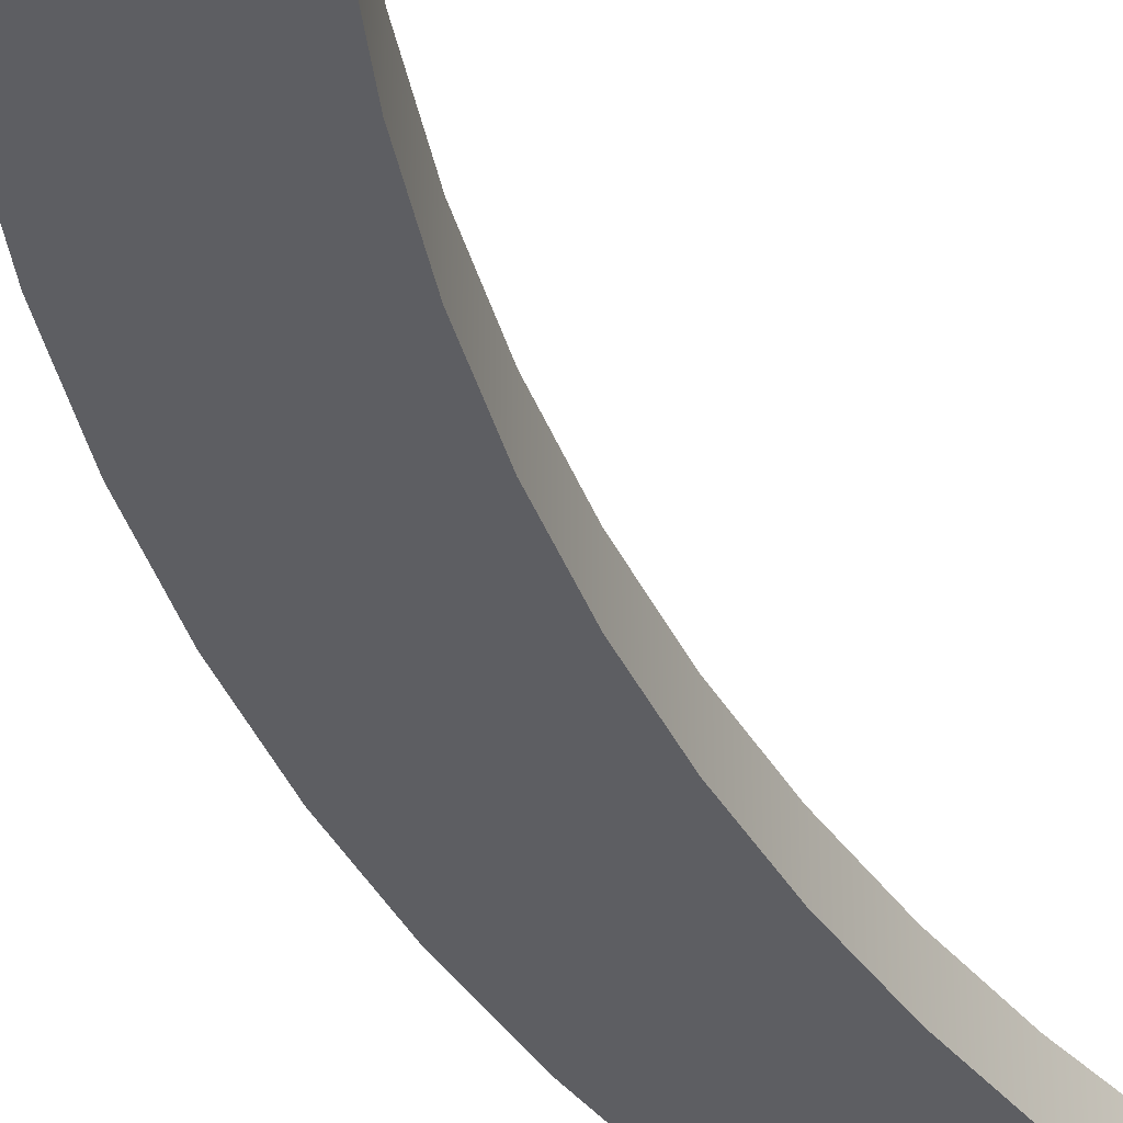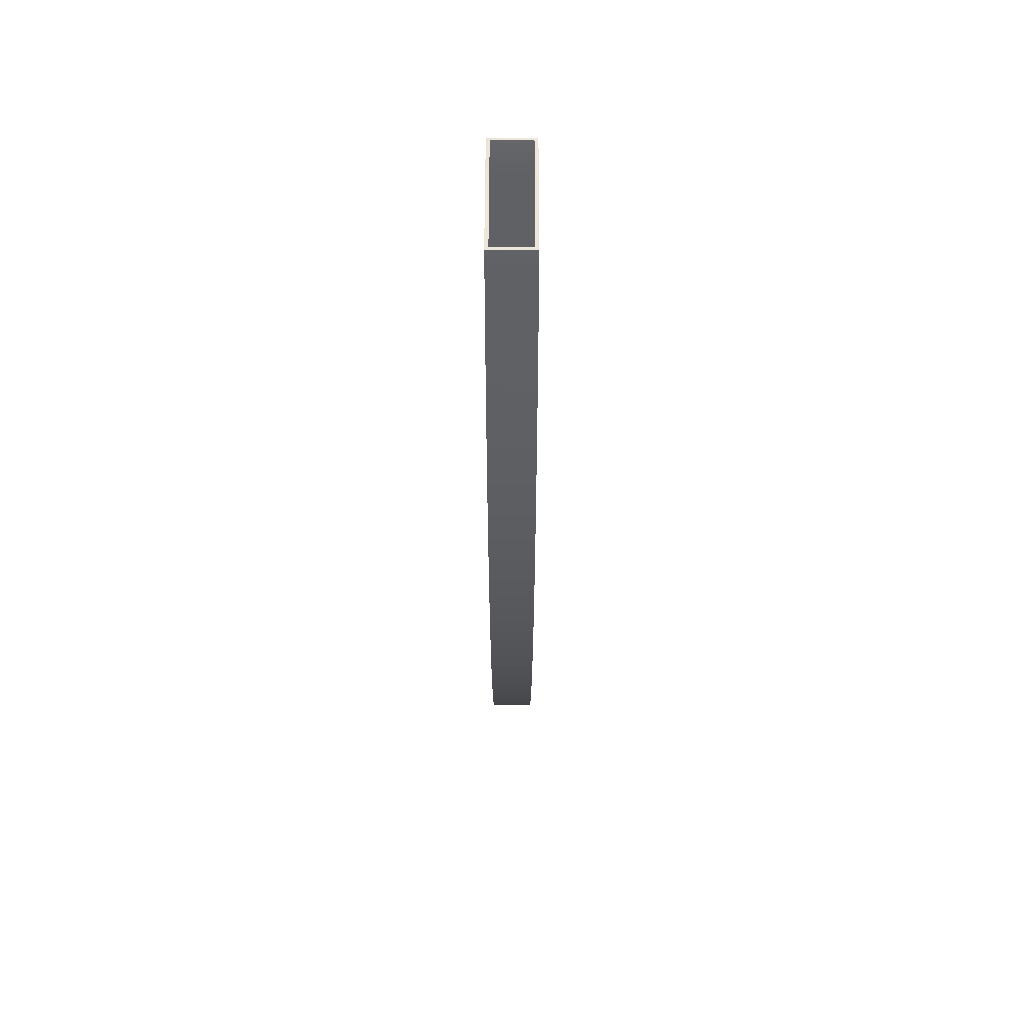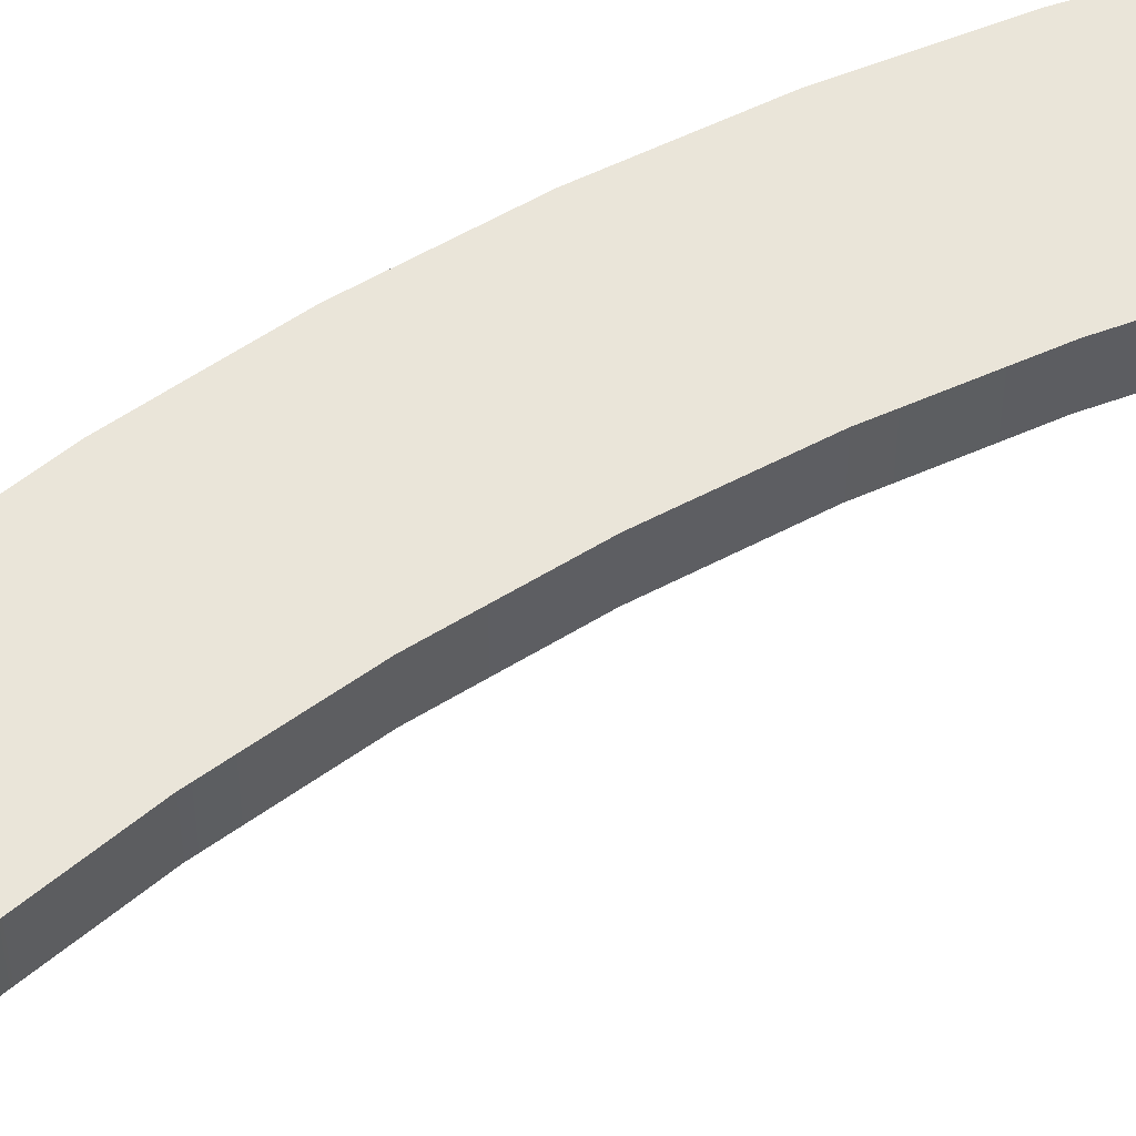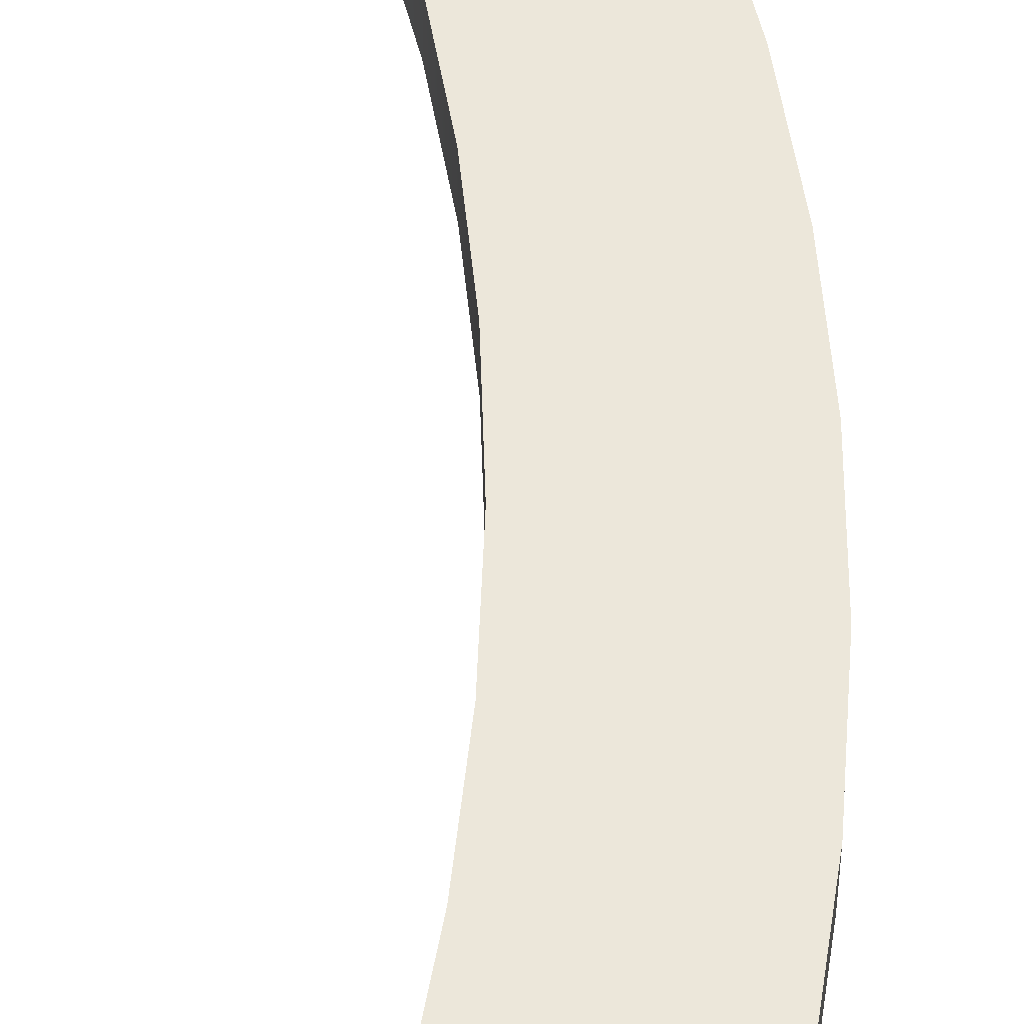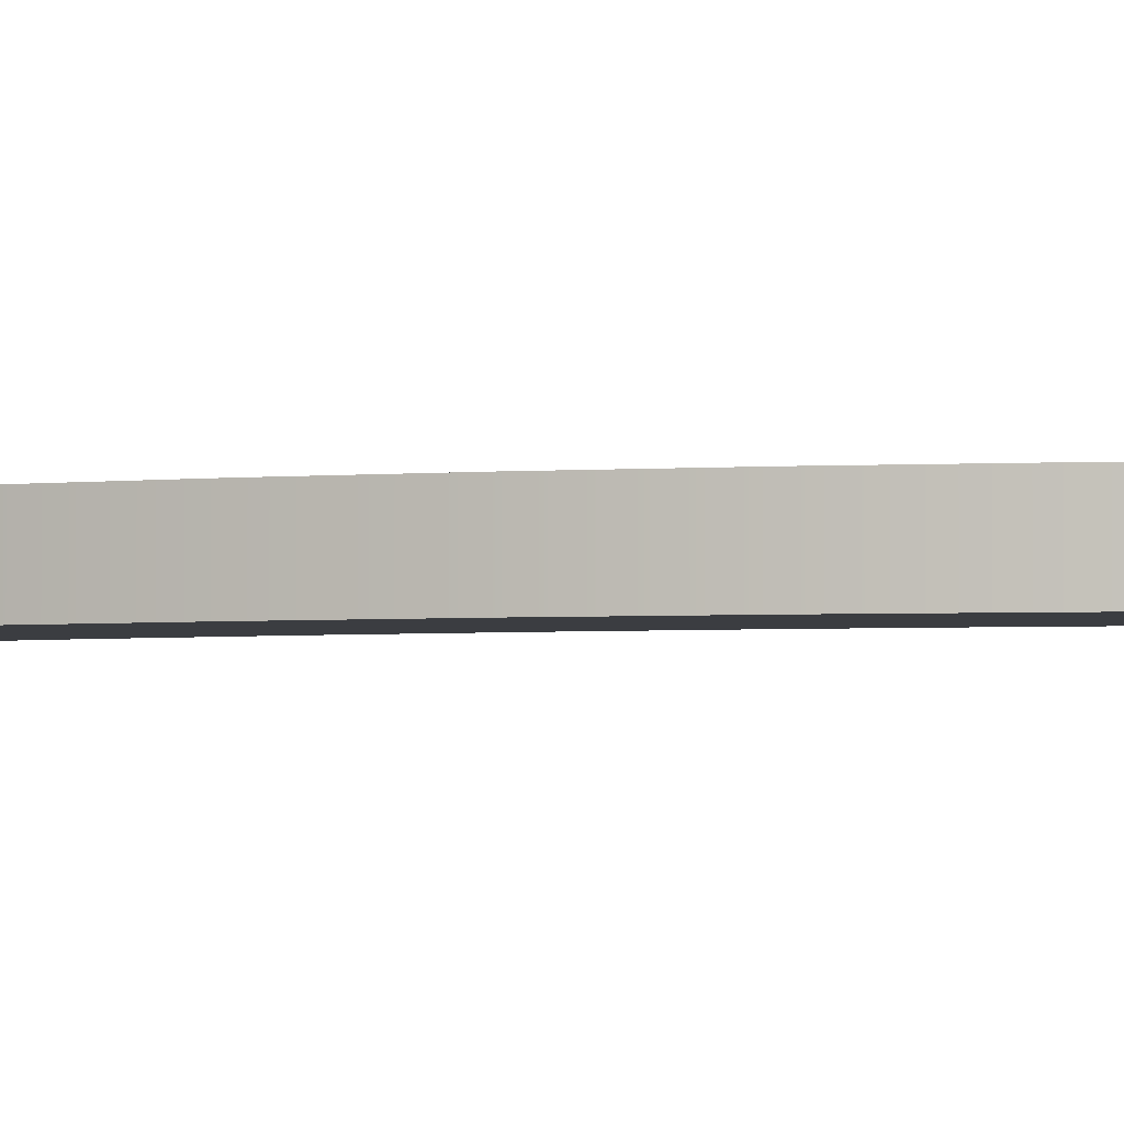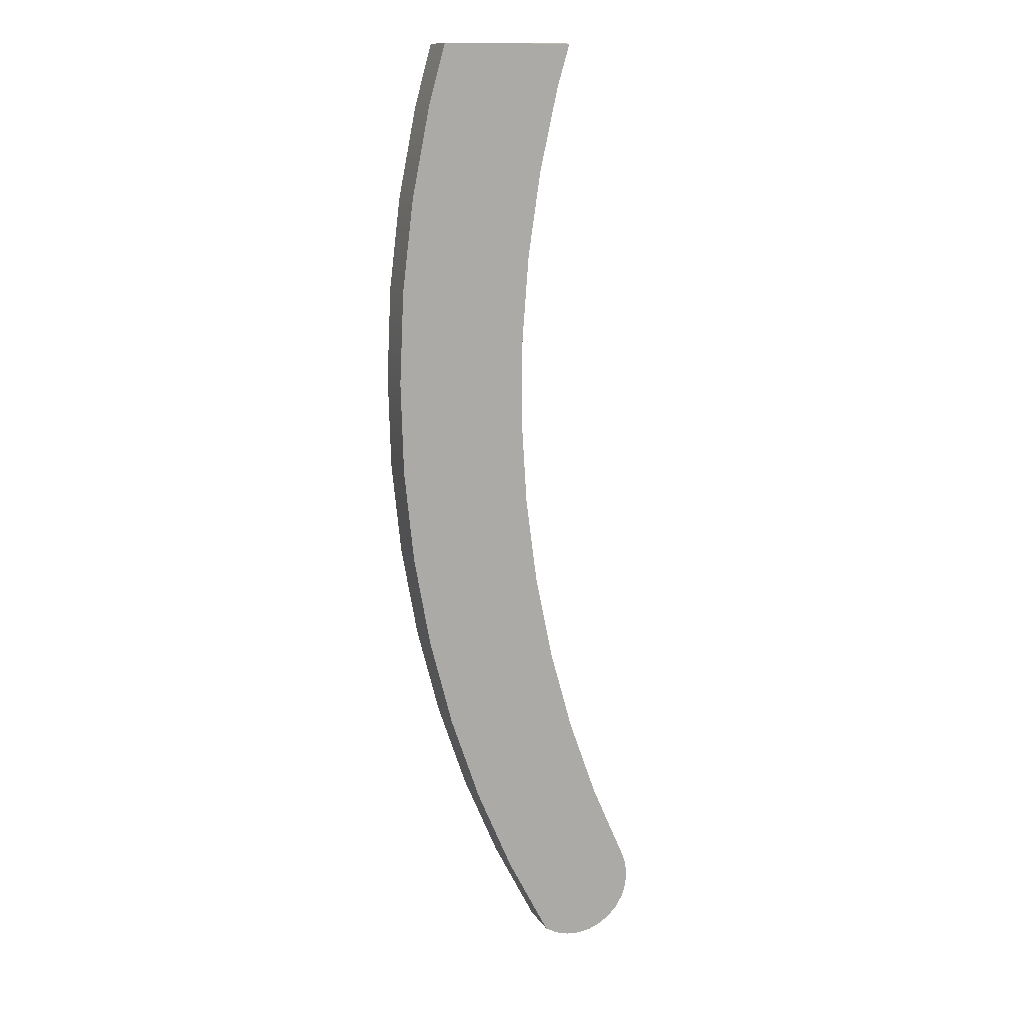
<metadata>
{"format":"obj","ext":"obj","renderer":"f3d","projection":"perspective","resolution":1024,"background":"white","views":[{"elev":-39.1,"azim":-153.3,"up":"+Y"},{"elev":54.5,"azim":90.1,"up":"+Z"},{"elev":57.8,"azim":-115.0,"up":"+Y"},{"elev":52.7,"azim":5.8,"up":"+Y"},{"elev":-2.6,"azim":117.0,"up":"+Y"},{"elev":12.3,"azim":159.8,"up":"+Z"}]}
</metadata>
<code>
o Component_5_1/Component_5/mesh3/mesh3-geometry#mesh3-geometry
v 0.2976 0.001067 -0.3759
v 0.295 -0.04253 -0.4644
v 0.295 0.001067 -0.4644
v 0.2976 -0.04253 -0.3759
v 0.2858 0.001067 -0.5523
v 0.1713 0.001067 -0.3381
v 0.2936 -0.04253 -0.2876
v 0.1713 -0.04253 -0.3381
v 0.2858 -0.04253 -0.5523
v 0.1719 0.001067 -0.4202
v 0.165 0.001067 -0.2561
v 0.2936 0.001067 -0.2876
v 0.165 -0.04253 -0.2561
v 0.1719 -0.04253 -0.4202
v 0.1668 -0.04253 -0.5022
v 0.2701 -0.04253 -0.6394
v 0.1668 0.001067 -0.5022
v 0.283 -0.04253 -0.1997
v 0.153 -0.04253 -0.1748
v 0.2701 0.001067 -0.6394
v 0.153 0.001067 -0.1748
v 0.283 0.001067 -0.1997
v 0.1559 -0.04253 -0.5837
v 0.2478 0.001067 -0.725
v 0.1559 0.001067 -0.5837
v 0.2658 0.001067 -0.1129
v 0.1353 -0.04253 -0.0946
v 0.2478 -0.04253 -0.725
v 0.1353 0.001067 -0.0946
v 0.2658 -0.04253 -0.1129
v 0.1234 0.001065 -0.05435
v 0.1234 -0.04253 -0.05435
v 0.1394 -0.04253 -0.6642
v 0.2193 0.001067 -0.8088
v 0.1394 0.001067 -0.6642
v 0.2497 0.001065 -0.05468
v 0.1173 -0.04253 -0.7433
v 0.2193 -0.04253 -0.8088
v 0.1173 0.001067 -0.7433
v 0.2497 -0.04253 -0.05468
v 0.2465 -0.002209 -0.05555
v 0.1845 0.001067 -0.8901
v 0.08974 0.001067 -0.8208
v 0.1266 -0.002209 -0.05343
v 0.1266 -0.03925 -0.05343
v 0.1845 -0.04253 -0.8901
v 0.07154 0.001078 -0.9659
v 0.05675 0.001067 -0.8963
v 0.2465 -0.03925 -0.05555
v 0.08974 -0.04253 -0.8208
v 0.1434 0.001065 -0.9694
v 0.05631 0.001078 -0.9456
v 0.09391 0.001078 -0.9778
v 0.05675 -0.04253 -0.8963
v 0.1434 -0.04253 -0.9694
v 0.1315 0.001078 -0.9757
v 0.06281 0.001078 -0.9565
v 0.08207 0.001078 -0.9731
v 0.1192 0.001078 -0.9792
v 0.05109 0.001078 -0.9207
v 0.05261 -0.04254 -0.9081
v 0.05109 -0.04254 -0.9207
v 0.1315 -0.04254 -0.9757
v 0.06281 -0.04254 -0.9565
v 0.05631 -0.04254 -0.9456
v 0.08207 -0.04254 -0.9731
v 0.07154 -0.04254 -0.9659
v 0.1065 0.001078 -0.9799
v 0.05234 0.001078 -0.9334
v 0.05261 0.001078 -0.9081
v 0.05234 -0.04254 -0.9334
v 0.1192 -0.04254 -0.9792
v 0.09391 -0.04254 -0.9778
v 0.1065 -0.04254 -0.9799
f 1 2 3
f 2 1 4
f 2 5 3
f 6 1 3
f 1 7 4
f 4 8 2
f 5 2 9
f 10 3 5
f 11 1 6
f 6 3 10
f 7 1 12
f 7 13 4
f 4 13 8
f 2 8 14
f 15 9 2
f 16 5 9
f 10 5 17
f 11 12 1
f 8 11 6
f 14 6 10
f 12 18 7
f 7 19 13
f 11 8 13
f 6 14 8
f 2 14 15
f 9 15 16
f 5 16 20
f 20 17 5
f 17 14 10
f 21 12 11
f 18 12 22
f 18 19 7
f 21 13 19
f 13 21 11
f 14 17 15
f 16 15 23
f 16 24 20
f 17 20 25
f 21 22 12
f 26 18 22
f 18 27 19
f 27 21 19
f 17 23 15
f 16 23 28
f 24 16 28
f 25 20 24
f 23 17 25
f 29 22 21
f 18 26 30
f 31 26 22
f 18 32 27
f 21 27 29
f 28 23 33
f 28 34 24
f 25 24 35
f 25 33 23
f 31 22 29
f 36 30 26
f 30 32 18
f 26 31 36
f 32 29 27
f 28 33 37
f 34 28 38
f 34 39 24
f 35 24 39
f 33 25 35
f 29 32 31
f 30 36 40
f 32 30 40
f 36 31 41
f 35 37 33
f 37 38 28
f 38 42 34
f 39 34 43
f 37 35 39
f 32 44 31
f 41 40 36
f 40 45 32
f 41 31 44
f 38 37 46
f 42 38 46
f 47 34 42
f 43 34 48
f 43 37 39
f 44 32 45
f 40 41 49
f 40 49 45
f 46 37 50
f 46 51 42
f 47 52 34
f 53 47 42
f 52 48 34
f 54 43 48
f 37 43 50
f 54 46 50
f 51 46 55
f 56 42 51
f 52 47 57
f 47 53 58
f 59 53 42
f 52 60 48
f 43 54 50
f 48 61 54
f 62 46 54
f 62 55 46
f 63 51 55
f 59 42 56
f 51 63 56
f 47 64 57
f 57 65 52
f 53 66 58
f 58 67 47
f 53 59 68
f 52 69 60
f 60 70 48
f 61 48 70
f 62 54 61
f 55 62 71
f 72 63 55
f 56 72 59
f 72 56 63
f 64 47 67
f 65 57 64
f 71 52 65
f 66 53 73
f 67 58 66
f 59 74 68
f 68 73 53
f 52 71 69
f 71 60 69
f 60 61 70
f 61 60 62
f 60 71 62
f 71 73 55
f 73 72 55
f 74 59 72
f 67 65 64
f 73 71 65
f 66 73 67
f 73 68 74
f 73 74 72
f 67 73 65
f 3 2 1
f 4 1 2
f 3 5 2
f 3 1 6
f 4 7 1
f 2 8 4
f 9 2 5
f 5 3 10
f 6 1 11
f 10 3 6
f 12 1 7
f 4 13 7
f 8 13 4
f 14 8 2
f 2 9 15
f 9 5 16
f 17 5 10
f 1 12 11
f 6 11 8
f 10 6 14
f 7 18 12
f 13 19 7
f 13 8 11
f 8 14 6
f 15 14 2
f 16 15 9
f 20 16 5
f 5 17 20
f 10 14 17
f 11 12 21
f 22 12 18
f 7 19 18
f 19 13 21
f 11 21 13
f 15 17 14
f 23 15 16
f 20 24 16
f 25 20 17
f 12 22 21
f 22 18 26
f 19 27 18
f 19 21 27
f 15 23 17
f 28 23 16
f 28 16 24
f 24 20 25
f 25 17 23
f 21 22 29
f 30 26 18
f 22 26 31
f 27 32 18
f 29 27 21
f 33 23 28
f 24 34 28
f 35 24 25
f 23 33 25
f 29 22 31
f 26 30 36
f 18 32 30
f 36 31 26
f 27 29 32
f 37 33 28
f 38 28 34
f 24 39 34
f 39 24 35
f 35 25 33
f 31 32 29
f 40 36 30
f 40 30 32
f 41 31 36
f 33 37 35
f 28 38 37
f 34 42 38
f 43 34 39
f 39 35 37
f 31 44 32
f 36 40 41
f 32 45 40
f 44 31 41
f 46 37 38
f 46 38 42
f 42 34 47
f 48 34 43
f 39 37 43
f 45 32 44
f 49 41 40
f 45 49 40
f 50 37 46
f 42 51 46
f 34 52 47
f 42 47 53
f 34 48 52
f 48 43 54
f 50 43 37
f 50 46 54
f 55 46 51
f 51 42 56
f 57 47 52
f 58 53 47
f 42 53 59
f 48 60 52
f 50 54 43
f 54 61 48
f 54 46 62
f 46 55 62
f 55 51 63
f 56 42 59
f 56 63 51
f 57 64 47
f 52 65 57
f 58 66 53
f 47 67 58
f 68 59 53
f 60 69 52
f 48 70 60
f 70 48 61
f 61 54 62
f 71 62 55
f 55 63 72
f 59 72 56
f 63 56 72
f 67 47 64
f 64 57 65
f 65 52 71
f 73 53 66
f 66 58 67
f 68 74 59
f 53 73 68
f 69 71 52
f 69 60 71
f 70 61 60
f 62 60 61
f 62 71 60
f 55 73 71
f 55 72 73
f 72 59 74
f 64 65 67
f 65 71 73
f 67 73 66
f 74 68 73
f 72 74 73
f 65 73 67

</code>
